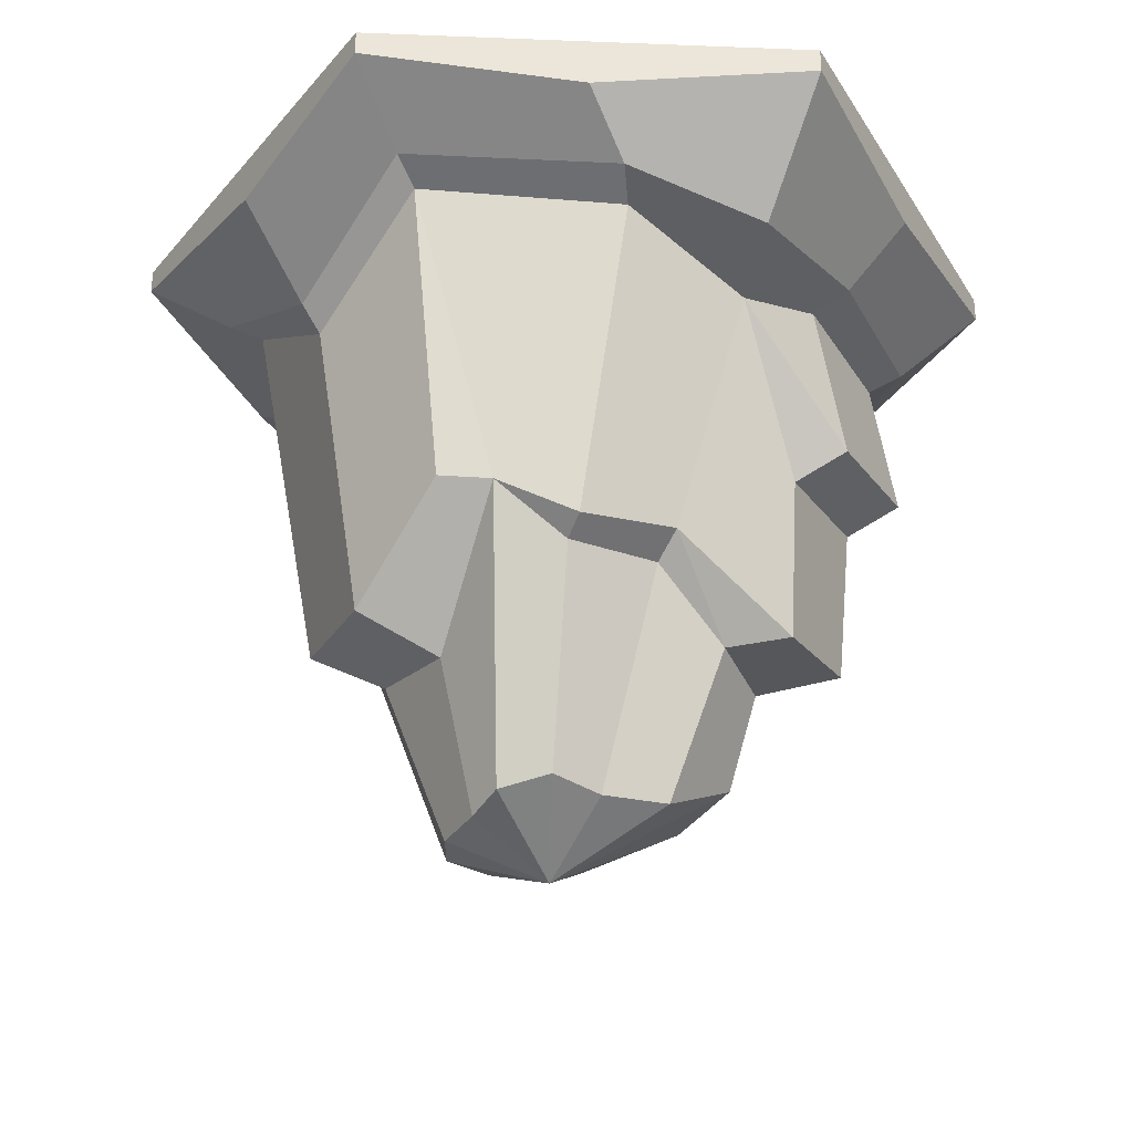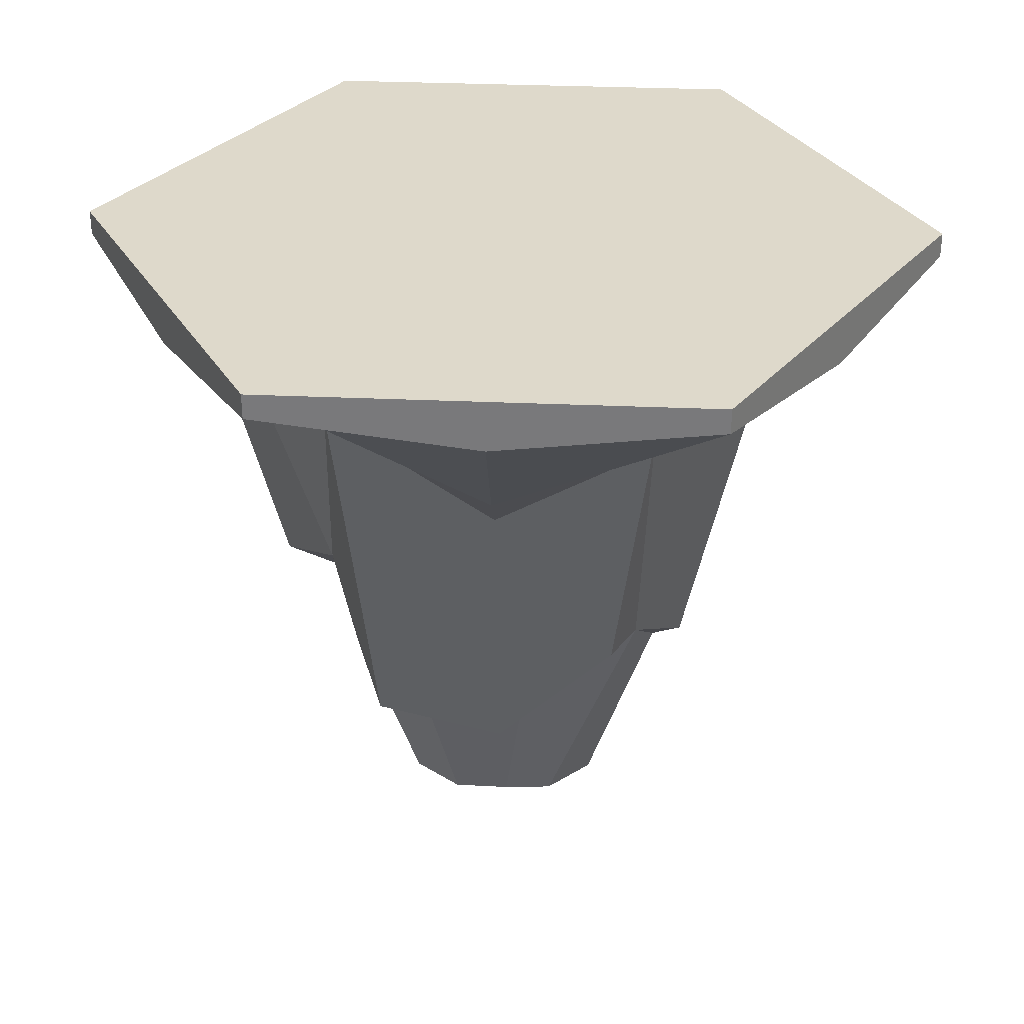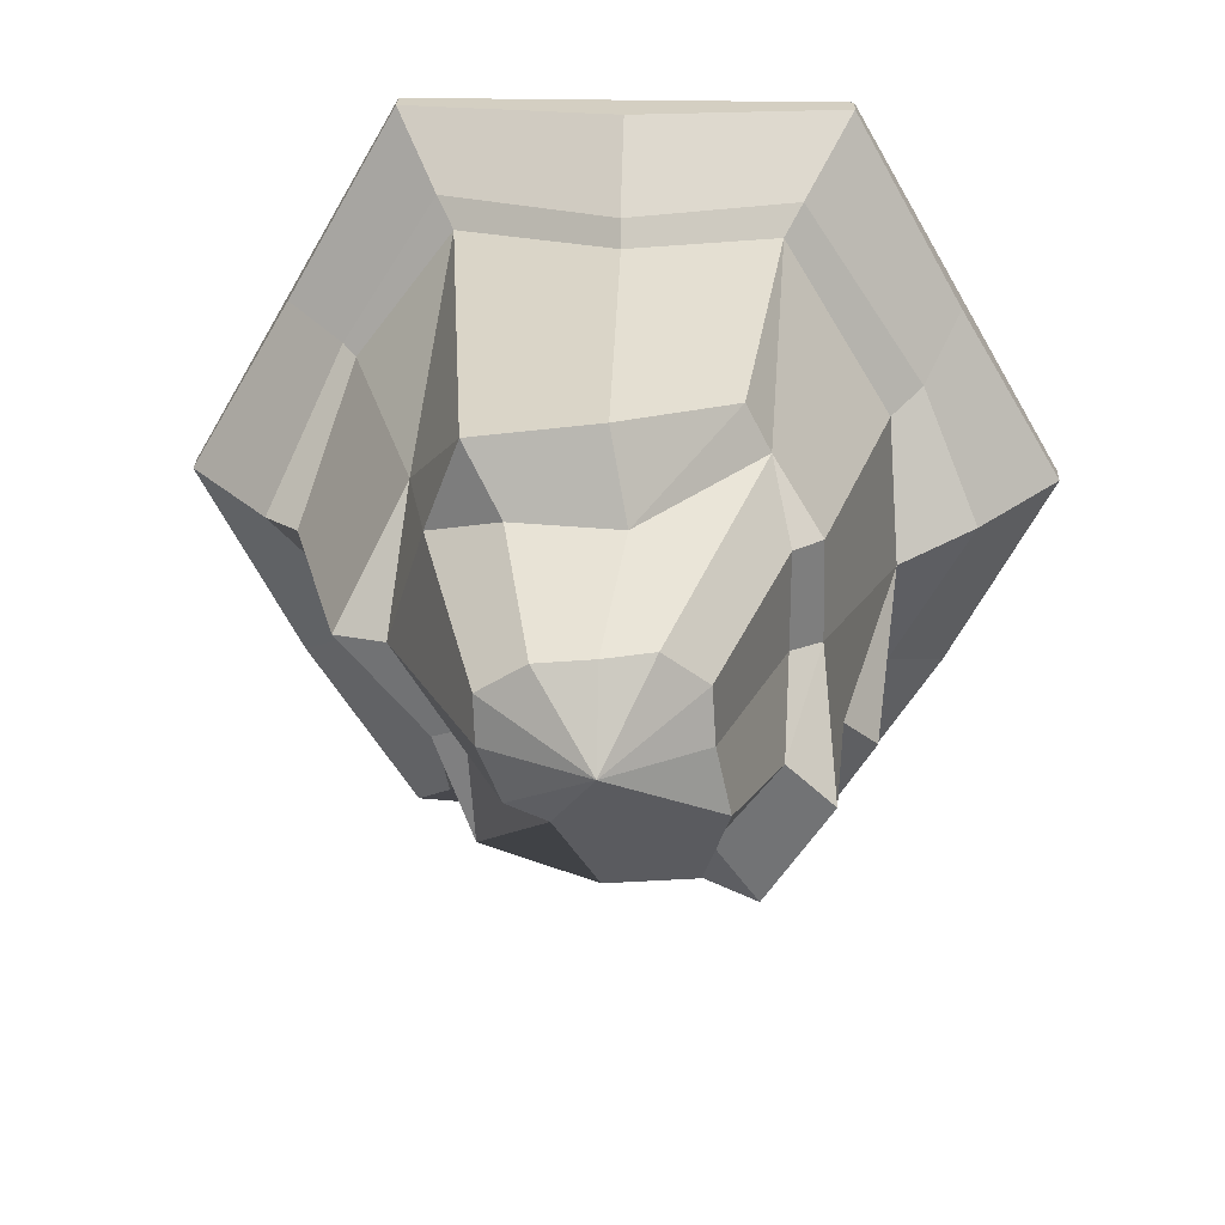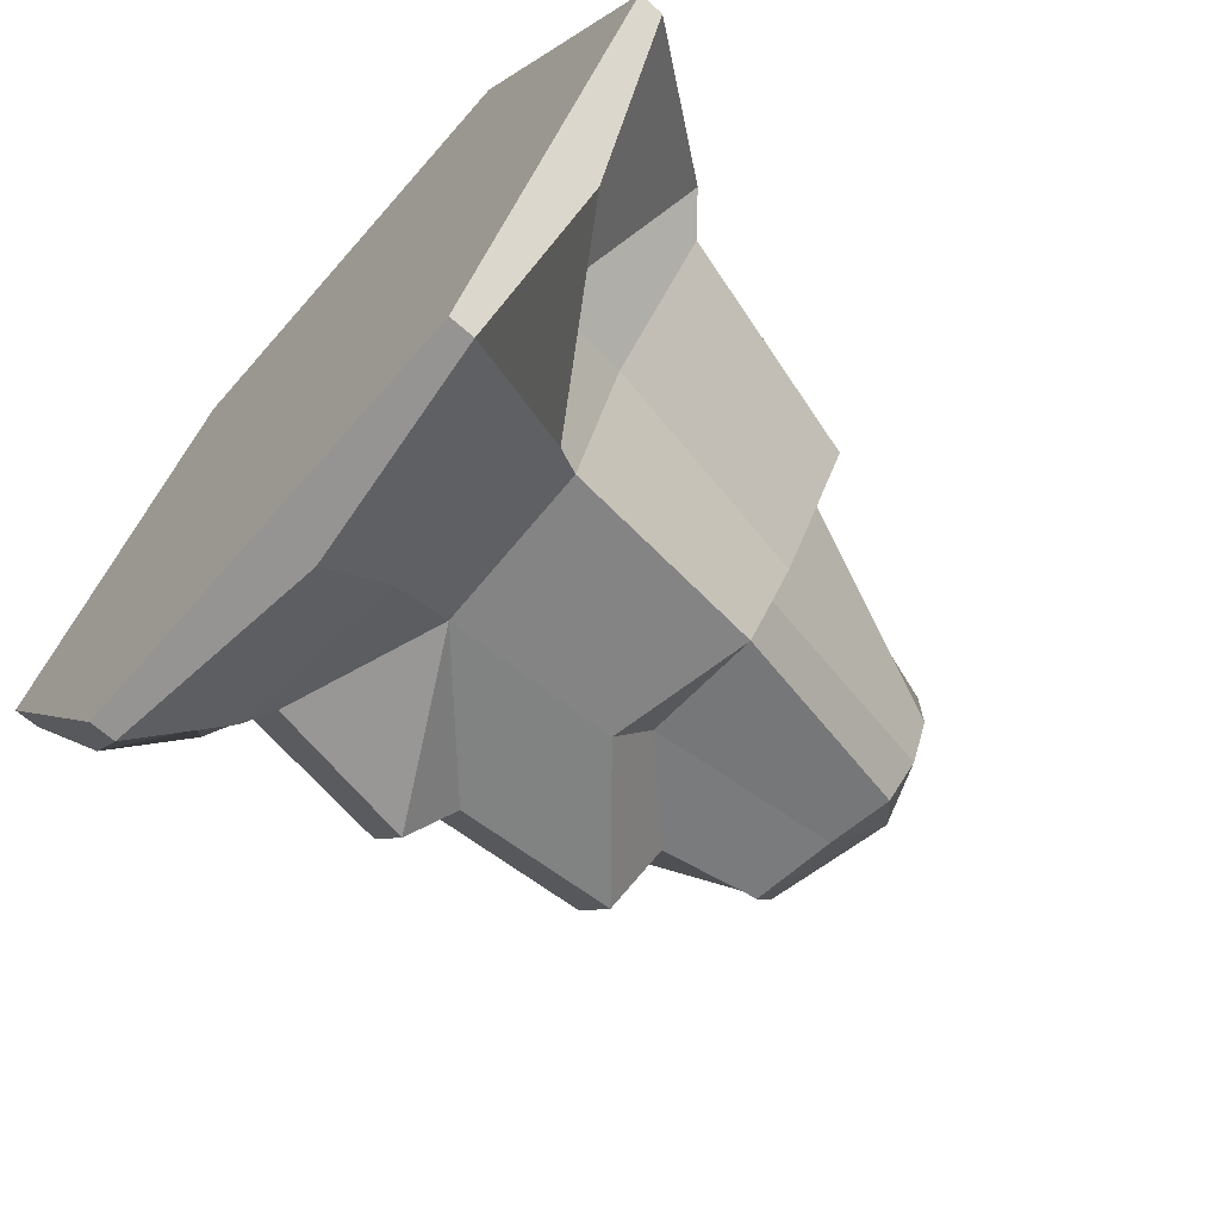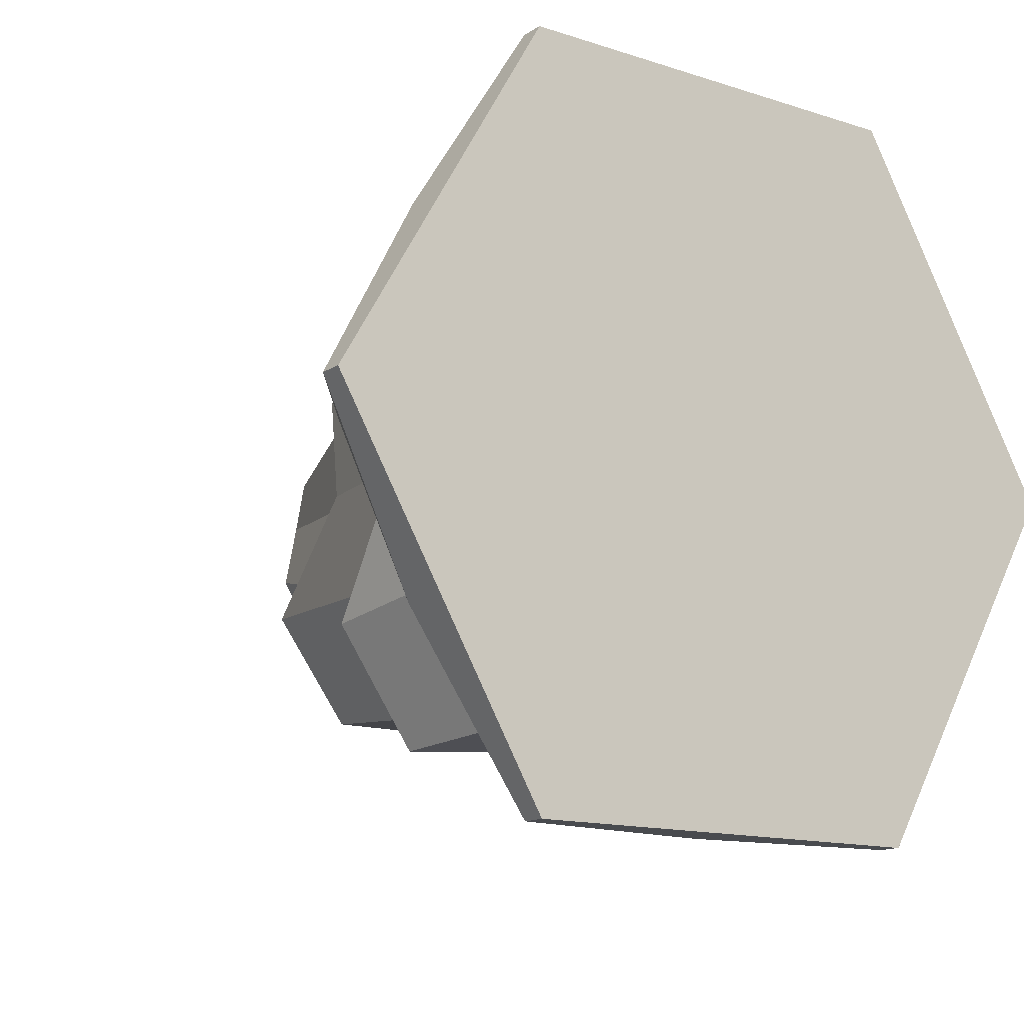
<metadata>
{"format":"obj","ext":"obj","renderer":"f3d","projection":"perspective","resolution":1024,"background":"white","views":[{"elev":-31.2,"azim":56.8,"up":"+Y"},{"elev":31.7,"azim":3.6,"up":"+Y"},{"elev":25.6,"azim":2.1,"up":"+Z"},{"elev":-67.2,"azim":-131.1,"up":"+Z"},{"elev":-13.7,"azim":144.2,"up":"+Z"}]}
</metadata>
<code>
g SM_Tile_Hex_FloatingIsland_Water_02
v -0.2616 -4.759 -0.2877
v -5.325e-06 -5.031 0.1239
v 6.143e-05 -4.454 -0.8505
v 1.649 -2.353 -1.065
v 1.416 -2.553 -0.8113
v 1.768 -1.569 -0.1924
v -1.204 -2.634 0.8124
v -1.707 -1.004 0.9598
v -1.063 -0.9665 1.803
v 0.01937 -1.611 -1.861
v 1.178 -2.244 -1.878
v 1.052 -1.266 -1.804
v 6.143e-05 -4.454 -0.8505
v -5.325e-06 -5.031 0.1239
v 0.5606 -4.38 -0.8506
v -5.325e-06 -5.031 0.1239
v -3.513e-05 -4.724 0.6812
v 0.3189 -4.681 0.7089
v -0.5194 -4.731 -0.1937
v -5.325e-06 -5.031 0.1239
v -0.2616 -4.759 -0.2877
v -0.6619 -4.732 0.1496
v -5.325e-06 -5.031 0.1239
v -0.5194 -4.731 -0.1937
v -0.3674 -4.74 0.6568
v -5.325e-06 -5.031 0.1239
v -0.6722 -4.708 0.4595
v -5.325e-06 -5.031 0.1239
v 0.6254 -4.697 0.1576
v 0.7186 -4.681 -0.2751
v -5.325e-06 -5.031 0.1239
v 0.3189 -4.681 0.7089
v 0.6015 -4.634 0.4914
v 0.5606 -4.38 -0.8506
v -5.325e-06 -5.031 0.1239
v 0.7186 -4.681 -0.2751
v -5.325e-06 -5.031 0.1239
v 0.6015 -4.634 0.4914
v 0.6254 -4.697 0.1576
v -0.6722 -4.708 0.4595
v -5.325e-06 -5.031 0.1239
v -0.6619 -4.732 0.1496
v -1.644 -3.091 -9.437e-05
v -1.204 -2.634 0.8124
v -1.305 -3.215 0.01503
v 0.07269 -2.81 -1.559
v -0.8221 -3.041 -1.424
v 0.02224 -3.079 -1.173
v 1.251 -3.089 0.004572
v 1.341 -3.657 -0.7905
v 1.028 -3.675 -0.4996
v 0.9244 -2.95 1.136
v 1.233 -3.206 0.7116
v 1.046 -3.287 0.6749
v 0.1262 -3.785 1.009
v 0.01166 -3.567 1.557
v 0.7652 -2.951 1.445
v -3.513e-05 -4.724 0.6812
v -5.325e-06 -5.031 0.1239
v -0.3674 -4.74 0.6568
v 1.047 -3.234 0.009986
v 1.251 -3.089 0.004572
v 1.028 -3.675 -0.4996
v 0.9244 -2.95 1.136
v 0.7652 -2.951 1.445
v 1.008 -1.056 1.805
v 0.1262 -3.785 1.009
v 0.7652 -2.951 1.445
v 0.9244 -2.95 1.136
v 0.01937 -1.611 -1.861
v 0.9498 -2.451 -1.61
v 1.178 -2.244 -1.878
v 1.559 -1.269 -0.9264
v 1.649 -2.353 -1.065
v 1.768 -1.569 -0.1924
v -0.8221 -3.041 -1.424
v -1.066 -3.166 -0.63
v -0.8671 -3.123 -0.5999
v -1.204 -2.634 0.8124
v -1.057 -3.343 0.7902
v -1.305 -3.215 0.01503
v -0.5703 -3.685 1.004
v -1.057 -3.343 0.7902
v -0.825 -3.474 1.417
v -0.825 -3.474 1.417
v -1.057 -3.343 0.7902
v -1.204 -2.634 0.8124
v -0.825 -3.474 1.417
v -1.204 -2.634 0.8124
v -1.063 -0.9665 1.803
v 1.767 -1.144 -1.069
v 2.166 -0.7686 -1.25
v 1.444 -0.5977 -2.5
v 1.166 -1.121 -2.003
v 1.166 -1.121 -2.003
v 1.444 -0.5977 -2.5
v 0.0001616 -0.7686 -2.5
v -0.02122 -1.218 -2.077
v -0.02122 -1.218 -2.077
v 0.0001616 -0.7686 -2.5
v -1.443 -0.5977 -2.5
v -1.143 -1.397 -1.979
v -1.143 -1.397 -1.979
v -1.443 -0.5977 -2.5
v -2.165 -0.7686 -1.25
v -1.45 -1.012 -0.9212
v -1.45 -1.012 -0.9212
v -2.165 -0.7686 -1.25
v -2.887 -0.5977 0.0001836
v -2.286 -1.397 0.0001056
v -2.286 -1.397 0.0001056
v -2.887 -0.5977 0.0001836
v -2.166 -0.7686 1.25
v -1.799 -0.9245 1.025
v -1.799 -0.9245 1.025
v -2.166 -0.7686 1.25
v -1.444 -0.5977 2.5
v -1.175 -0.8731 2.003
v -1.175 -0.8731 2.003
v -1.444 -0.5977 2.5
v -0.0001567 -0.7686 2.5
v -0.0001269 -1.426 2.04
v -0.0001269 -1.426 2.04
v -0.0001567 -0.7686 2.5
v 1.443 -0.5977 2.5
v 1.129 -0.9476 2.005
v 1.129 -0.9476 2.005
v 1.443 -0.5977 2.5
v 2.165 -0.7686 1.25
v 1.924 -1.046 0.8273
v 1.924 -1.046 0.8273
v 2.165 -0.7686 1.25
v 2.887 -0.5977 -0.0001835
v 2.286 -1.397 -0.0001837
v 2.286 -1.397 -0.0001837
v 2.887 -0.5977 -0.0001835
v 2.166 -0.7686 -1.25
v 1.767 -1.144 -1.069
v 1.166 -1.121 -2.003
v 1.052 -1.266 -1.804
v 1.559 -1.269 -0.9264
v 1.767 -1.144 -1.069
v 1.767 -1.144 -1.069
v 1.559 -1.269 -0.9264
v 1.768 -1.569 -0.1924
v 2.286 -1.397 -0.0001837
v 2.286 -1.397 -0.0001837
v 1.768 -1.569 -0.1924
v 1.714 -1.155 0.6588
v 1.924 -1.046 0.8273
v 1.924 -1.046 0.8273
v 1.714 -1.155 0.6588
v 1.008 -1.056 1.805
v 1.129 -0.9476 2.005
v 1.129 -0.9476 2.005
v 1.008 -1.056 1.805
v 0.009499 -1.616 1.906
v -0.0001269 -1.426 2.04
v -0.0001269 -1.426 2.04
v 0.009499 -1.616 1.906
v -1.063 -0.9665 1.803
v -1.175 -0.8731 2.003
v -1.175 -0.8731 2.003
v -1.063 -0.9665 1.803
v -1.707 -1.004 0.9598
v -1.799 -0.9245 1.025
v -1.799 -0.9245 1.025
v -1.707 -1.004 0.9598
v -2.049 -1.599 -7.069e-05
v -2.286 -1.397 0.0001056
v -2.286 -1.397 0.0001056
v -2.049 -1.599 -7.069e-05
v -1.37 -1.607 -0.8053
v -1.45 -1.012 -0.9212
v -1.45 -1.012 -0.9212
v -1.37 -1.607 -0.8053
v -1.024 -1.598 -1.774
v -1.143 -1.397 -1.979
v -1.143 -1.397 -1.979
v -1.024 -1.598 -1.774
v 0.01937 -1.611 -1.861
v -0.02122 -1.218 -2.077
v -0.02122 -1.218 -2.077
v 0.01937 -1.611 -1.861
v 1.052 -1.266 -1.804
v 1.166 -1.121 -2.003
v 1.052 -1.266 -1.804
v 1.178 -2.244 -1.878
v 1.649 -2.353 -1.065
v 1.559 -1.269 -0.9264
v 1.768 -1.569 -0.1924
v 1.251 -3.089 0.004572
v 1.233 -3.206 0.7116
v 1.714 -1.155 0.6588
v 1.714 -1.155 0.6588
v 1.233 -3.206 0.7116
v 0.9244 -2.95 1.136
v 1.008 -1.056 1.805
v 1.008 -1.056 1.805
v 0.7652 -2.951 1.445
v 0.01166 -3.567 1.557
v 0.009499 -1.616 1.906
v 0.009499 -1.616 1.906
v 0.01166 -3.567 1.557
v -0.825 -3.474 1.417
v -1.063 -0.9665 1.803
v -1.707 -1.004 0.9598
v -1.204 -2.634 0.8124
v -1.644 -3.091 -9.437e-05
v -2.049 -1.599 -7.069e-05
v -2.049 -1.599 -7.069e-05
v -1.644 -3.091 -9.437e-05
v -1.066 -3.166 -0.63
v -1.37 -1.607 -0.8053
v -1.37 -1.607 -0.8053
v -1.066 -3.166 -0.63
v -0.8221 -3.041 -1.424
v -1.024 -1.598 -1.774
v -1.024 -1.598 -1.774
v -0.8221 -3.041 -1.424
v 0.07269 -2.81 -1.559
v 0.01937 -1.611 -1.861
v -0.825 -3.474 1.417
v 0.01166 -3.567 1.557
v 0.1262 -3.785 1.009
v -0.5703 -3.685 1.004
v -1.305 -3.215 0.01503
v -0.6619 -4.732 0.1496
v -0.5194 -4.731 -0.1937
v -0.8671 -3.123 -0.5999
v -0.8221 -3.041 -1.424
v -0.8671 -3.123 -0.5999
v -0.5194 -4.731 -0.1937
v -0.2616 -4.759 -0.2877
v 0.9078 -3.527 -1.517
v 0.07269 -2.81 -1.559
v 0.02224 -3.079 -1.173
v 0.6145 -3.667 -1.045
v 0.9078 -3.527 -1.517
v 0.6145 -3.667 -1.045
v 1.028 -3.675 -0.4996
v 1.341 -3.657 -0.7905
v 1.046 -3.287 0.6749
v 1.233 -3.206 0.7116
v 1.251 -3.089 0.004572
v 1.047 -3.234 0.009986
v 0.6145 -3.667 -1.045
v 0.5606 -4.38 -0.8506
v 0.7186 -4.681 -0.2751
v 1.028 -3.675 -0.4996
v 0.02224 -3.079 -1.173
v 6.143e-05 -4.454 -0.8505
v 0.5606 -4.38 -0.8506
v 0.6145 -3.667 -1.045
v -0.8221 -3.041 -1.424
v -0.2616 -4.759 -0.2877
v 6.143e-05 -4.454 -0.8505
v 0.02224 -3.079 -1.173
v 0.1262 -3.785 1.009
v -3.513e-05 -4.724 0.6812
v -0.3674 -4.74 0.6568
v -0.5703 -3.685 1.004
v -3.513e-05 -4.724 0.6812
v 0.1262 -3.785 1.009
v 0.9244 -2.95 1.136
v 0.3189 -4.681 0.7089
v 1.416 -2.553 -0.8113
v 1.341 -3.657 -0.7905
v 1.251 -3.089 0.004572
v 1.768 -1.569 -0.1924
v 0.9498 -2.451 -1.61
v 0.9078 -3.527 -1.517
v 1.341 -3.657 -0.7905
v 1.416 -2.553 -0.8113
v 0.01937 -1.611 -1.861
v 0.07269 -2.81 -1.559
v 0.9078 -3.527 -1.517
v 0.9498 -2.451 -1.61
v 1.178 -2.244 -1.878
v 0.9498 -2.451 -1.61
v 1.416 -2.553 -0.8113
v 1.649 -2.353 -1.065
v 0.3189 -4.681 0.7089
v 0.9244 -2.95 1.136
v 1.046 -3.287 0.6749
v 0.6015 -4.634 0.4914
v 0.6015 -4.634 0.4914
v 1.046 -3.287 0.6749
v 1.047 -3.234 0.009986
v 0.6254 -4.697 0.1576
v 0.6254 -4.697 0.1576
v 1.047 -3.234 0.009986
v 1.028 -3.675 -0.4996
v 0.7186 -4.681 -0.2751
v -1.057 -3.343 0.7902
v -0.6722 -4.708 0.4595
v -0.6619 -4.732 0.1496
v -1.305 -3.215 0.01503
v -1.066 -3.166 -0.63
v -1.644 -3.091 -9.437e-05
v -1.305 -3.215 0.01503
v -0.8671 -3.123 -0.5999
v -0.5703 -3.685 1.004
v -0.3674 -4.74 0.6568
v -0.6722 -4.708 0.4595
v -1.057 -3.343 0.7902
v 2.166 -0.7686 -1.25
v 1.444 -0.4315 -2.5
v 1.444 -0.5977 -2.5
v 2.166 -0.4315 -1.25
v 2.887 -0.5977 -0.0001835
v 2.887 -0.4315 -0.0002327
v 1.444 -0.5977 -2.5
v 1.444 -0.4315 -2.5
v 0.0001616 -0.4315 -2.5
v 0.0001616 -0.7686 -2.5
v -1.443 -0.4315 -2.5
v -1.443 -0.5977 -2.5
v -1.443 -0.5977 -2.5
v -1.443 -0.4315 -2.5
v -2.165 -0.4315 -1.25
v -2.165 -0.7686 -1.25
v -2.887 -0.4315 0.0001836
v -2.887 -0.5977 0.0001836
v -2.887 -0.5977 0.0001836
v -2.887 -0.4315 0.0001836
v -2.166 -0.4315 1.25
v -2.166 -0.7686 1.25
v -1.444 -0.4315 2.5
v -1.444 -0.5977 2.5
v -1.444 -0.5977 2.5
v -1.444 -0.4315 2.5
v -0.0001587 -0.4315 2.5
v -0.0001567 -0.7686 2.5
v 1.444 -0.4315 2.5
v 1.443 -0.5977 2.5
v 1.443 -0.5977 2.5
v 1.444 -0.4315 2.5
v 2.165 -0.4315 1.25
v 2.165 -0.7686 1.25
v 2.887 -0.4315 -0.0002327
v 2.887 -0.5977 -0.0001835
v 1.444 -0.4315 -2.5
v 2.166 -0.4315 -1.25
v 0.0001616 -0.4315 -2.5
v -0.0001587 -0.4315 2.5
v -1.443 -0.4315 -2.5
v -2.165 -0.4315 -1.25
v 1.444 -0.4315 2.5
v 2.165 -0.4315 1.25
v 2.887 -0.4315 -0.0002327
v -2.166 -0.4315 1.25
v -2.887 -0.4315 0.0001836
v -1.444 -0.4315 2.5
g SM_Tile_Hex_FloatingIsland_Water_02_0
f 3 2 1
f 6 5 4
f 9 8 7
f 12 11 10
f 15 14 13
f 18 17 16
f 21 20 19
f 24 23 22
f 27 26 25
f 30 29 28
f 33 32 31
f 36 35 34
f 39 38 37
f 42 41 40
f 45 44 43
f 48 47 46
f 51 50 49
f 54 53 52
f 57 56 55
f 60 59 58
f 63 62 61
f 66 65 64
f 69 68 67
f 72 71 70
f 75 74 73
f 78 77 76
f 81 80 79
f 84 83 82
f 87 86 85
f 90 89 88
f 93 92 91
f 94 93 91
f 97 96 95
f 98 97 95
f 101 100 99
f 102 101 99
f 105 104 103
f 106 105 103
f 109 108 107
f 110 109 107
f 113 112 111
f 114 113 111
f 117 116 115
f 118 117 115
f 121 120 119
f 122 121 119
f 125 124 123
f 126 125 123
f 129 128 127
f 130 129 127
f 133 132 131
f 134 133 131
f 137 136 135
f 138 137 135
f 141 140 139
f 142 141 139
f 145 144 143
f 146 145 143
f 149 148 147
f 150 149 147
f 153 152 151
f 154 153 151
f 157 156 155
f 158 157 155
f 161 160 159
f 162 161 159
f 165 164 163
f 166 165 163
f 169 168 167
f 170 169 167
f 173 172 171
f 174 173 171
f 177 176 175
f 178 177 175
f 181 180 179
f 182 181 179
f 185 184 183
f 186 185 183
f 189 188 187
f 190 189 187
f 193 192 191
f 194 193 191
f 197 196 195
f 198 197 195
f 201 200 199
f 202 201 199
f 205 204 203
f 206 205 203
f 209 208 207
f 210 209 207
f 213 212 211
f 214 213 211
f 217 216 215
f 218 217 215
f 221 220 219
f 222 221 219
f 225 224 223
f 226 225 223
f 229 228 227
f 230 229 227
f 233 232 231
f 234 233 231
f 237 236 235
f 238 237 235
f 241 240 239
f 242 241 239
f 245 244 243
f 246 245 243
f 249 248 247
f 250 249 247
f 253 252 251
f 254 253 251
f 257 256 255
f 258 257 255
f 261 260 259
f 262 261 259
f 265 264 263
f 266 265 263
f 269 268 267
f 270 269 267
f 273 272 271
f 274 273 271
f 277 276 275
f 278 277 275
f 281 280 279
f 282 281 279
f 285 284 283
f 286 285 283
f 289 288 287
f 290 289 287
f 293 292 291
f 294 293 291
f 297 296 295
f 298 297 295
f 301 300 299
f 302 301 299
f 305 304 303
f 306 305 303
f 309 308 307
f 308 310 307
f 307 310 311
f 310 312 311
f 315 314 313
f 316 315 313
f 317 315 316
f 318 317 316
f 321 320 319
f 322 321 319
f 323 321 322
f 324 323 322
f 327 326 325
f 328 327 325
f 329 327 328
f 330 329 328
f 333 332 331
f 334 333 331
f 335 333 334
f 336 335 334
f 339 338 337
f 340 339 337
f 341 339 340
f 342 341 340
f 345 344 343
f 346 344 345
f 346 345 347
f 346 347 348
f 349 344 346
f 350 344 349
f 350 351 344
f 346 348 352
f 352 348 353
f 346 352 354

</code>
